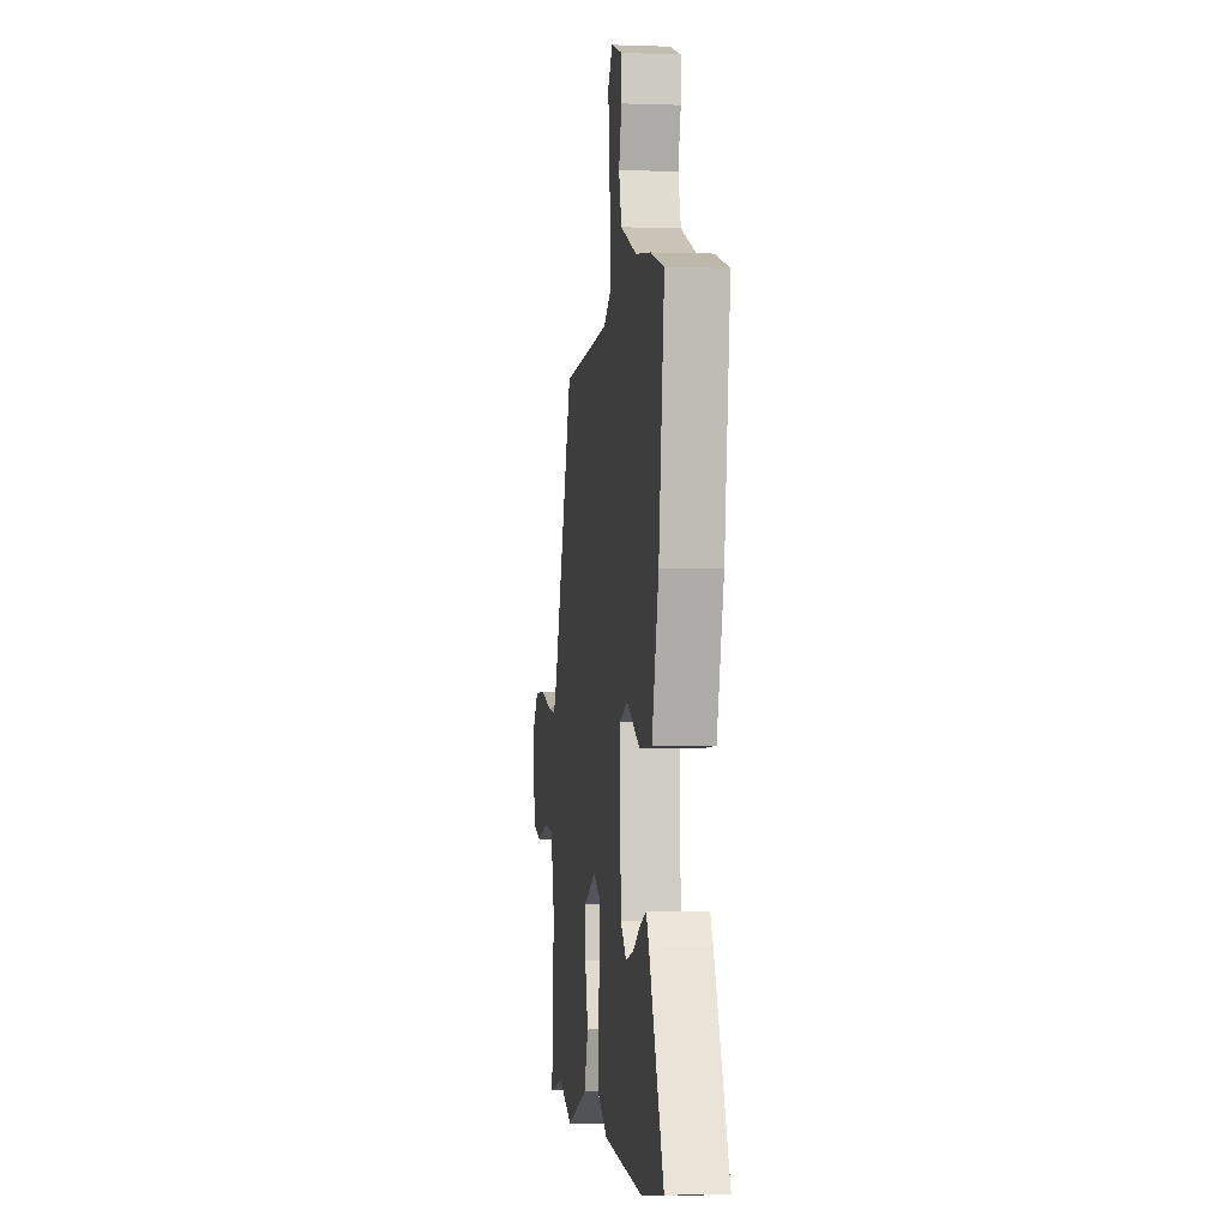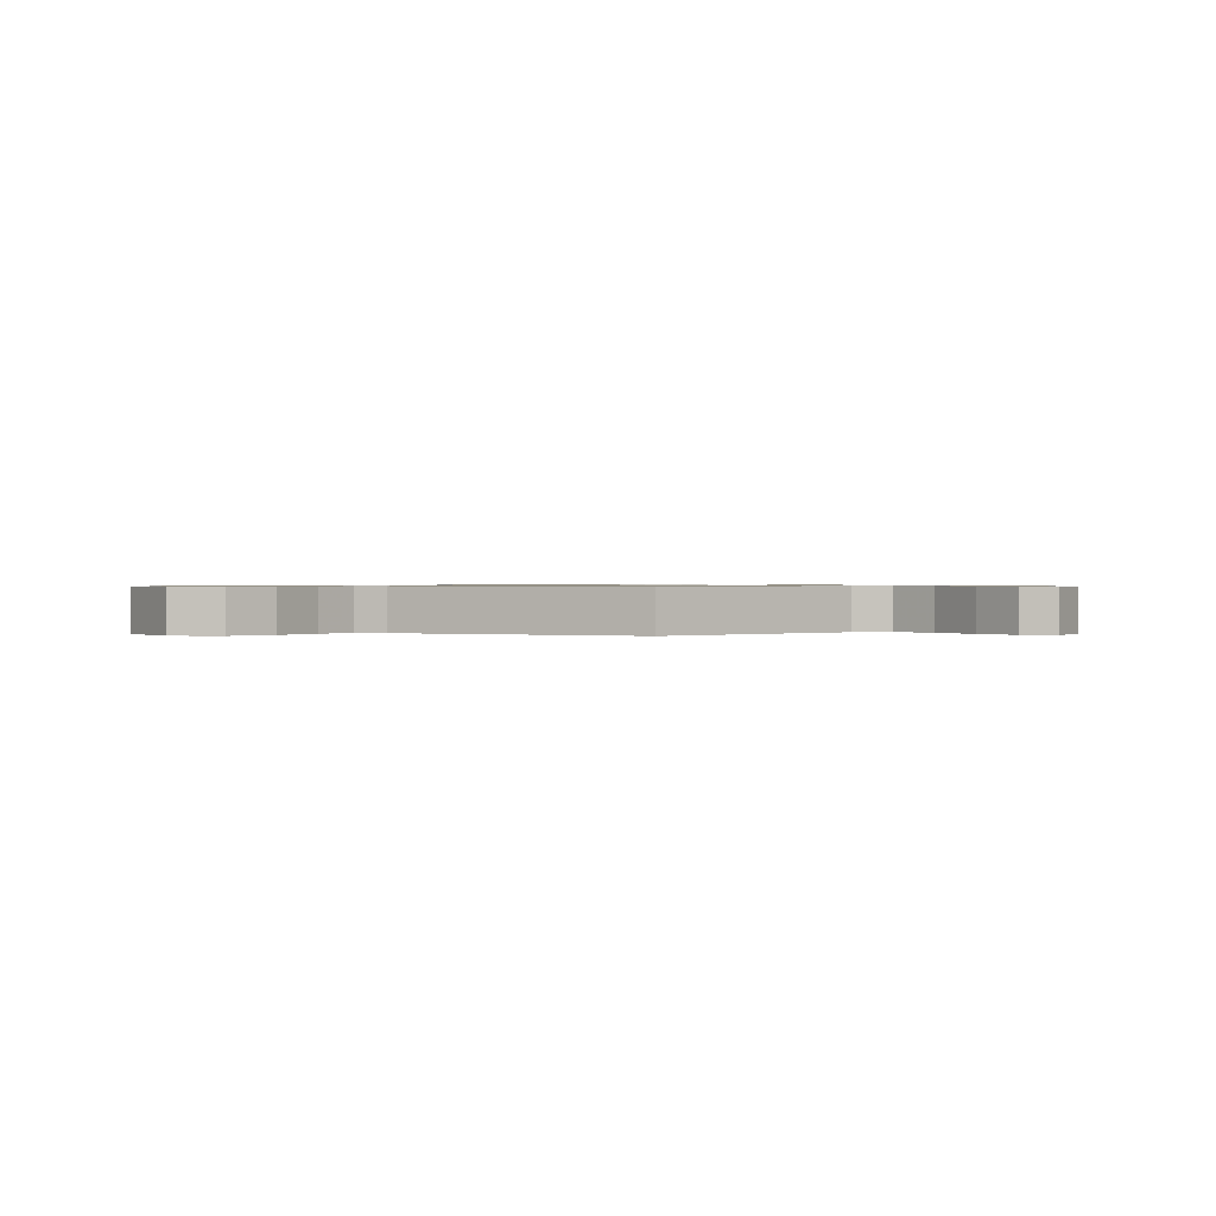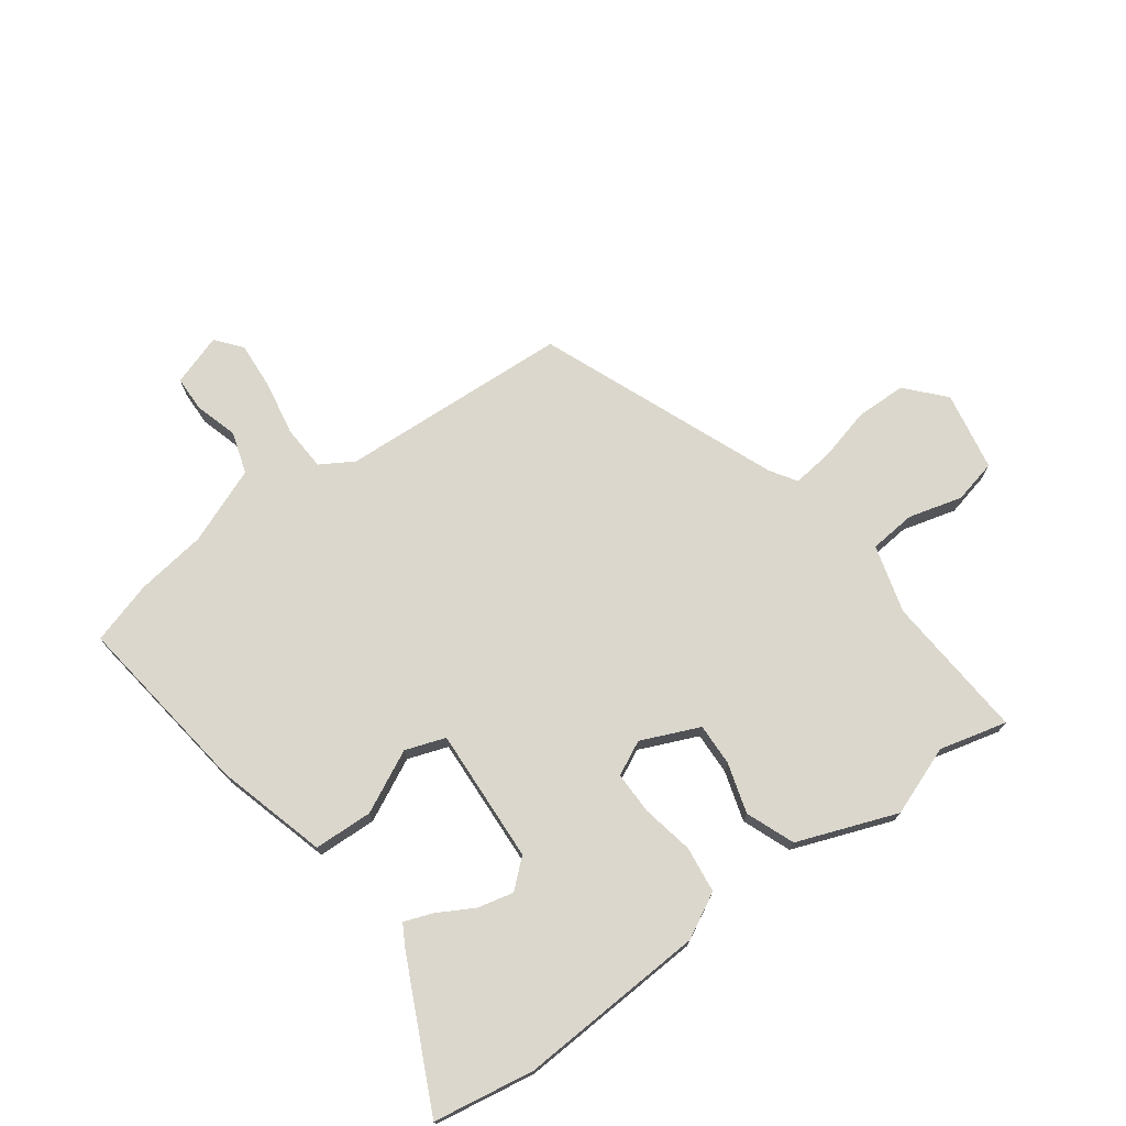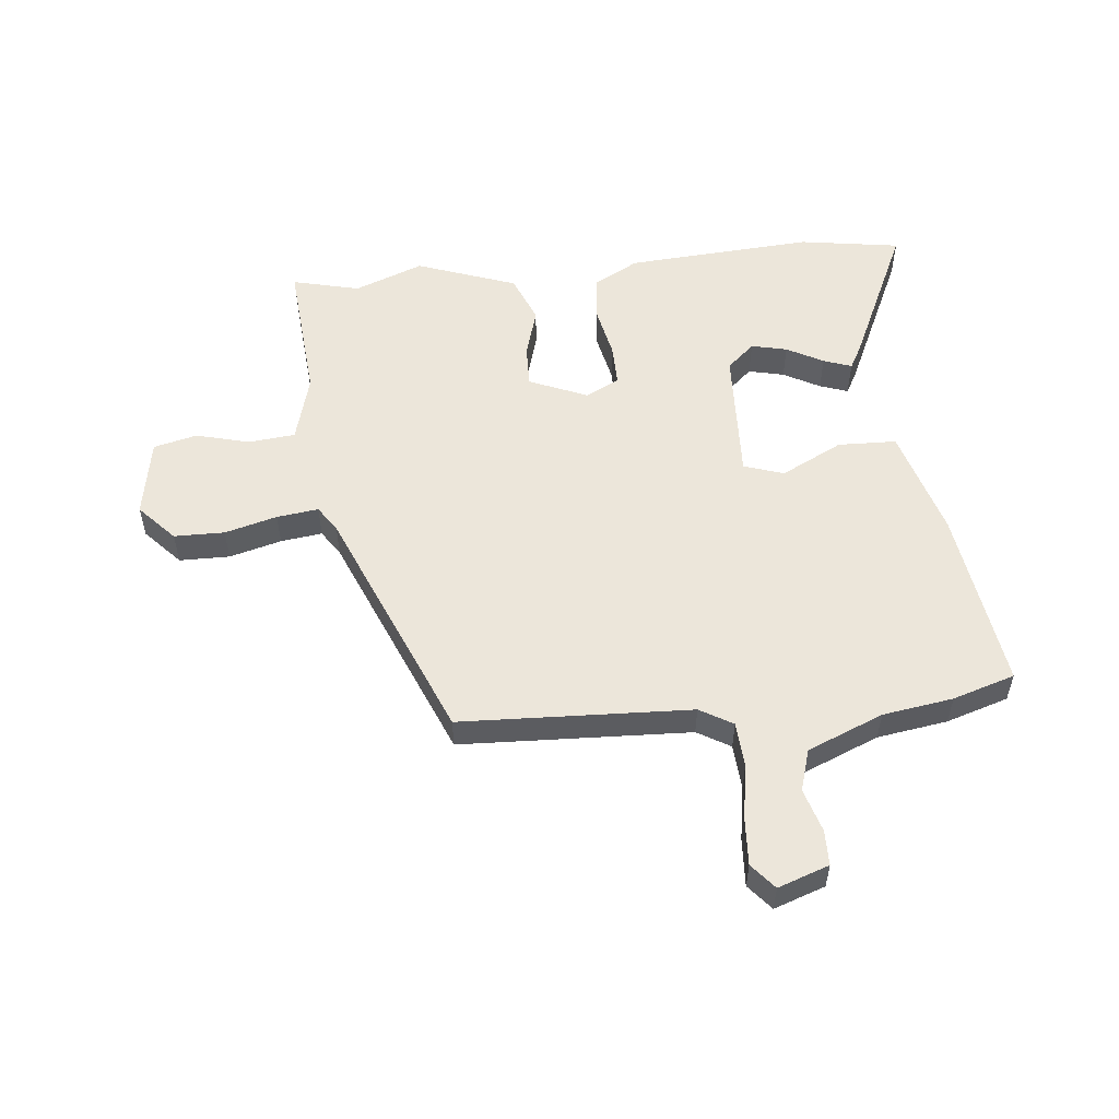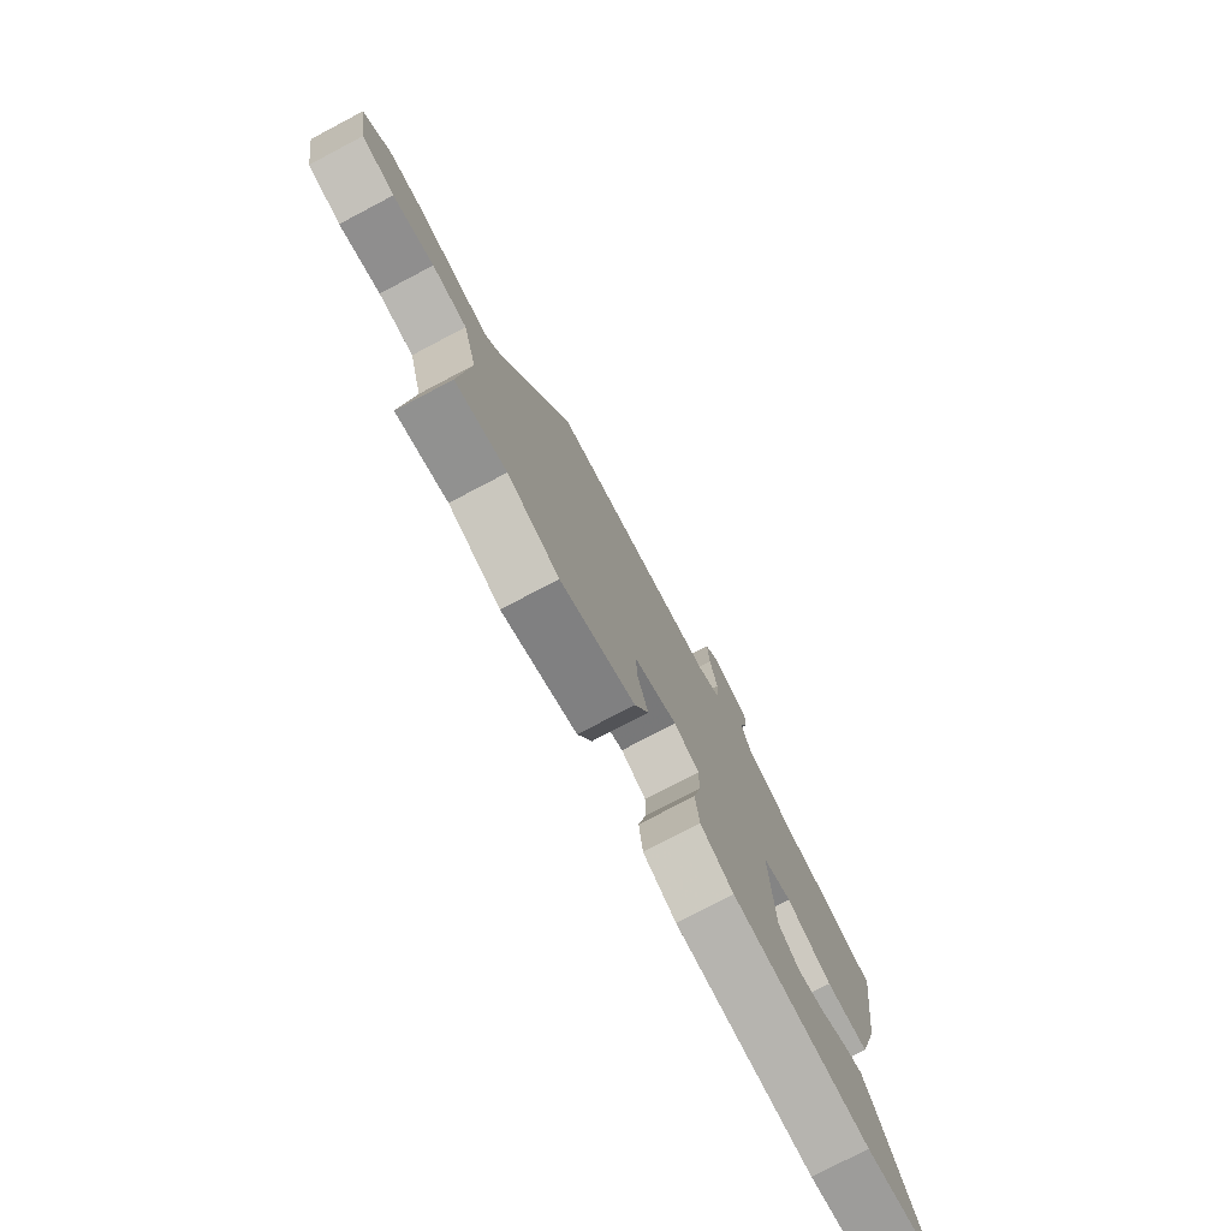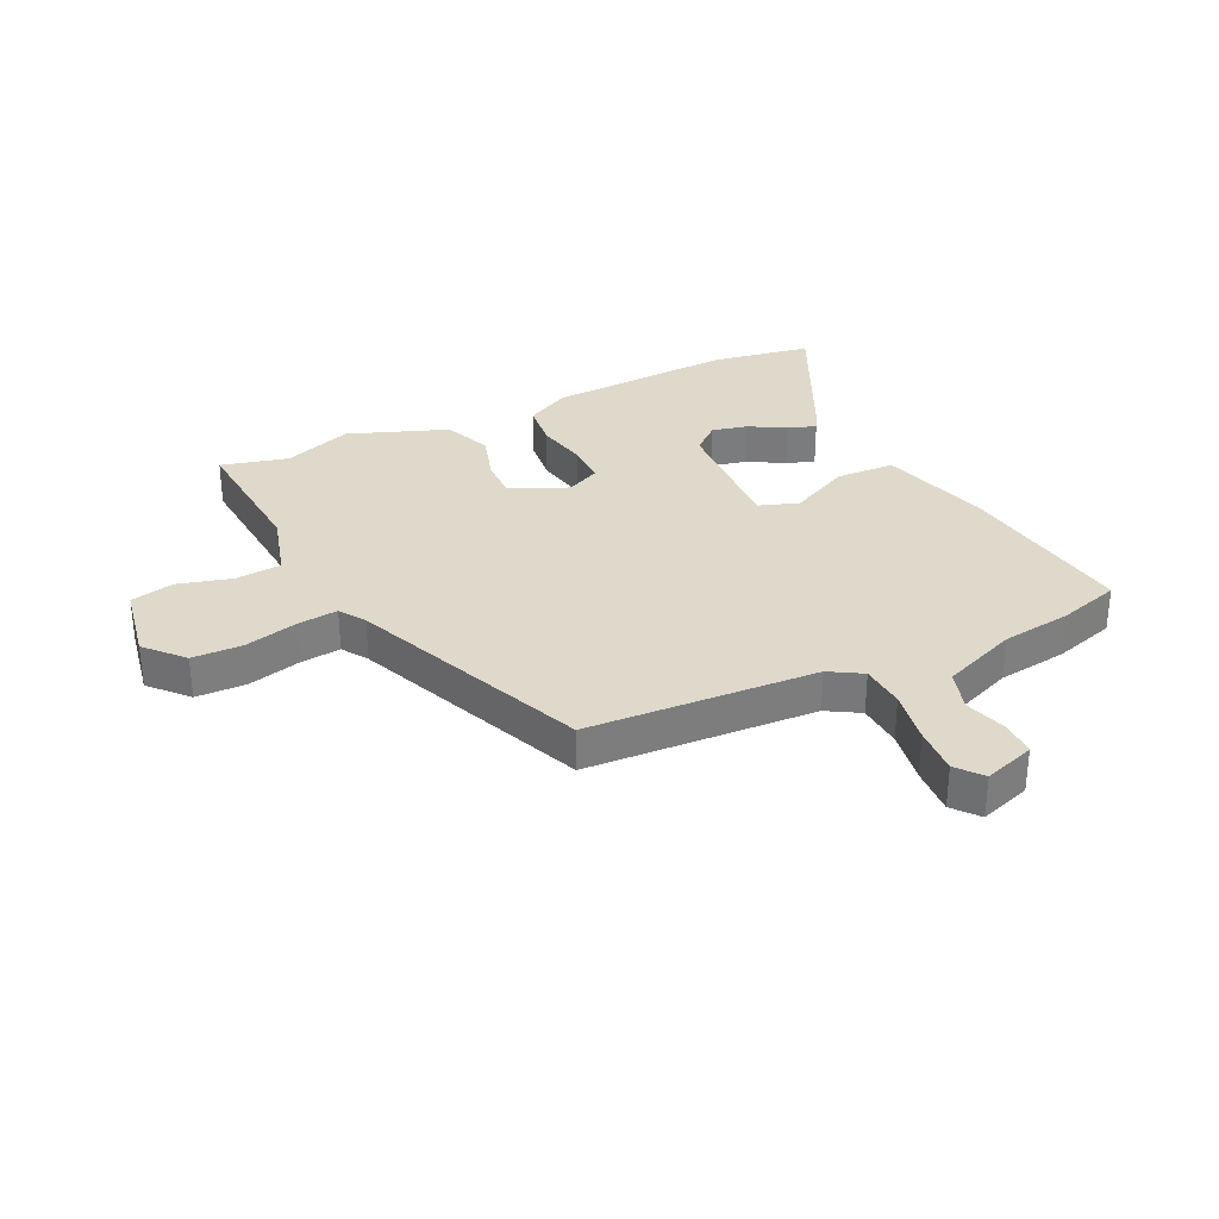
<metadata>
{"format":"obj","ext":"obj","renderer":"f3d","projection":"perspective","resolution":1024,"background":"white","views":[{"elev":-2.5,"azim":82.9,"up":"+Z"},{"elev":0.7,"azim":-42.4,"up":"+Y"},{"elev":73.1,"azim":144.4,"up":"+Y"},{"elev":54.3,"azim":-5.9,"up":"+Y"},{"elev":-77.6,"azim":-62.3,"up":"+Z"},{"elev":31.7,"azim":-25.2,"up":"+Y"}]}
</metadata>
<code>
v 0.479 0.07 0.507
v 0.585 0.07 0.474
v 0.541 0.07 0.162
v 0.487 0.07 -0.025
v 0.387 0.07 -0.028
v 0.282 0.07 0.025
v 0.214 0.07 0.002
v 0.224 0.07 -0.227
v 0.271 0.07 -0.269
v 0.332 0.07 -0.255
v 0.394 0.07 -0.221
v 0.442 0.07 -0.204
v 0.463 0.07 -0.242
v 0.578 0.07 -0.488
v 0.406 0.07 -0.515
v 0.086 0.07 -0.494
v 0.01 0.07 -0.453
v 0.001 0.07 -0.374
v 0.019 0.07 -0.286
v 0.02 0.07 -0.214
v -0.038 0.07 -0.185
v -0.137 0.07 -0.227
v -0.135 0.07 -0.299
v -0.11 0.07 -0.384
v -0.143 0.07 -0.466
v -0.313 0.07 -0.528
v -0.431 0.07 -0.483
v -0.546 0.07 -0.511
v -0.526 0.07 -0.264
v -0.558 0.07 -0.148
v -0.637 0.07 -0.14
v -0.729 0.07 -0.164
v -0.803 0.07 -0.146
v -0.827 0.07 -0.011
v -0.769 0.07 0.052
v -0.683 0.07 0.053
v -0.594 0.07 0.029
v -0.523 0.07 0.02
v -0.494 0.07 0.064
v -0.327 0.07 0.468
v 0.066 0.07 0.485
v 0.122 0.07 0.518
v 0.127 0.07 0.595
v 0.111 0.07 0.688
v 0.106 0.07 0.77
v 0.142 0.07 0.813
v 0.229 0.07 0.783
v 0.23 0.07 0.723
v 0.208 0.07 0.649
v 0.23 0.07 0.578
v 0.359 0.07 0.525
v 0.479 0 0.507
v 0.585 0 0.474
v 0.541 0 0.162
v 0.487 0 -0.025
v 0.387 0 -0.028
v 0.282 0 0.025
v 0.214 0 0.002
v 0.224 0 -0.227
v 0.271 0 -0.269
v 0.332 0 -0.255
v 0.394 0 -0.221
v 0.442 0 -0.204
v 0.463 0 -0.242
v 0.578 0 -0.488
v 0.406 0 -0.515
v 0.086 0 -0.494
v 0.01 0 -0.453
v 0.001 0 -0.374
v 0.019 0 -0.286
v 0.02 0 -0.214
v -0.038 0 -0.185
v -0.137 0 -0.227
v -0.135 0 -0.299
v -0.11 0 -0.384
v -0.143 0 -0.466
v -0.313 0 -0.528
v -0.431 0 -0.483
v -0.546 0 -0.511
v -0.526 0 -0.264
v -0.558 0 -0.148
v -0.637 0 -0.14
v -0.729 0 -0.164
v -0.803 0 -0.146
v -0.827 0 -0.011
v -0.769 0 0.052
v -0.683 0 0.053
v -0.594 0 0.029
v -0.523 0 0.02
v -0.494 0 0.064
v -0.327 0 0.468
v 0.066 0 0.485
v 0.122 0 0.518
v 0.127 0 0.595
v 0.111 0 0.688
v 0.106 0 0.77
v 0.142 0 0.813
v 0.229 0 0.783
v 0.23 0 0.723
v 0.208 0 0.649
v 0.23 0 0.578
v 0.359 0 0.525
f 46 47 48 49
f 46 49 50
f 43 44 45 46
f 42 43 46 50
f 41 42 50 51
f 39 40 41
f 38 39 41 51
f 34 35 36 37
f 34 37 38
f 31 32 33 34
f 30 31 34 38
f 29 30 38 51
f 27 28 29 51
f 23 24 25 26
f 22 23 26 27
f 16 17 18 19
f 16 19 20
f 15 16 20
f 14 15 20
f 10 11 12 13
f 9 10 13 14
f 3 4 5 6
f 3 6 7
f 2 3 7
f 1 2 7
f 22 27 51 1
f 9 14 20 21
f 8 9 21
f 7 8 21
f 1 7 21 22
f 100 99 98 97
f 101 100 97
f 97 96 95 94
f 101 97 94 93
f 102 101 93 92
f 92 91 90
f 102 92 90 89
f 88 87 86 85
f 89 88 85
f 85 84 83 82
f 89 85 82 81
f 102 89 81 80
f 102 80 79 78
f 77 76 75 74
f 78 77 74 73
f 70 69 68 67
f 71 70 67
f 71 67 66
f 71 66 65
f 64 63 62 61
f 65 64 61 60
f 57 56 55 54
f 58 57 54
f 58 54 53
f 58 53 52
f 52 102 78 73
f 72 71 65 60
f 72 60 59
f 72 59 58
f 73 72 58 52
f 1 52 53 2
f 2 53 54 3
f 3 54 55 4
f 4 55 56 5
f 5 56 57 6
f 6 57 58 7
f 7 58 59 8
f 8 59 60 9
f 9 60 61 10
f 10 61 62 11
f 11 62 63 12
f 12 63 64 13
f 13 64 65 14
f 14 65 66 15
f 15 66 67 16
f 16 67 68 17
f 17 68 69 18
f 18 69 70 19
f 19 70 71 20
f 20 71 72 21
f 21 72 73 22
f 22 73 74 23
f 23 74 75 24
f 24 75 76 25
f 25 76 77 26
f 26 77 78 27
f 27 78 79 28
f 28 79 80 29
f 29 80 81 30
f 30 81 82 31
f 31 82 83 32
f 32 83 84 33
f 33 84 85 34
f 34 85 86 35
f 35 86 87 36
f 36 87 88 37
f 37 88 89 38
f 38 89 90 39
f 39 90 91 40
f 40 91 92 41
f 41 92 93 42
f 42 93 94 43
f 43 94 95 44
f 44 95 96 45
f 45 96 97 46
f 46 97 98 47
f 47 98 99 48
f 48 99 100 49
f 49 100 101 50
f 50 101 102 51
f 51 102 52 1

</code>
